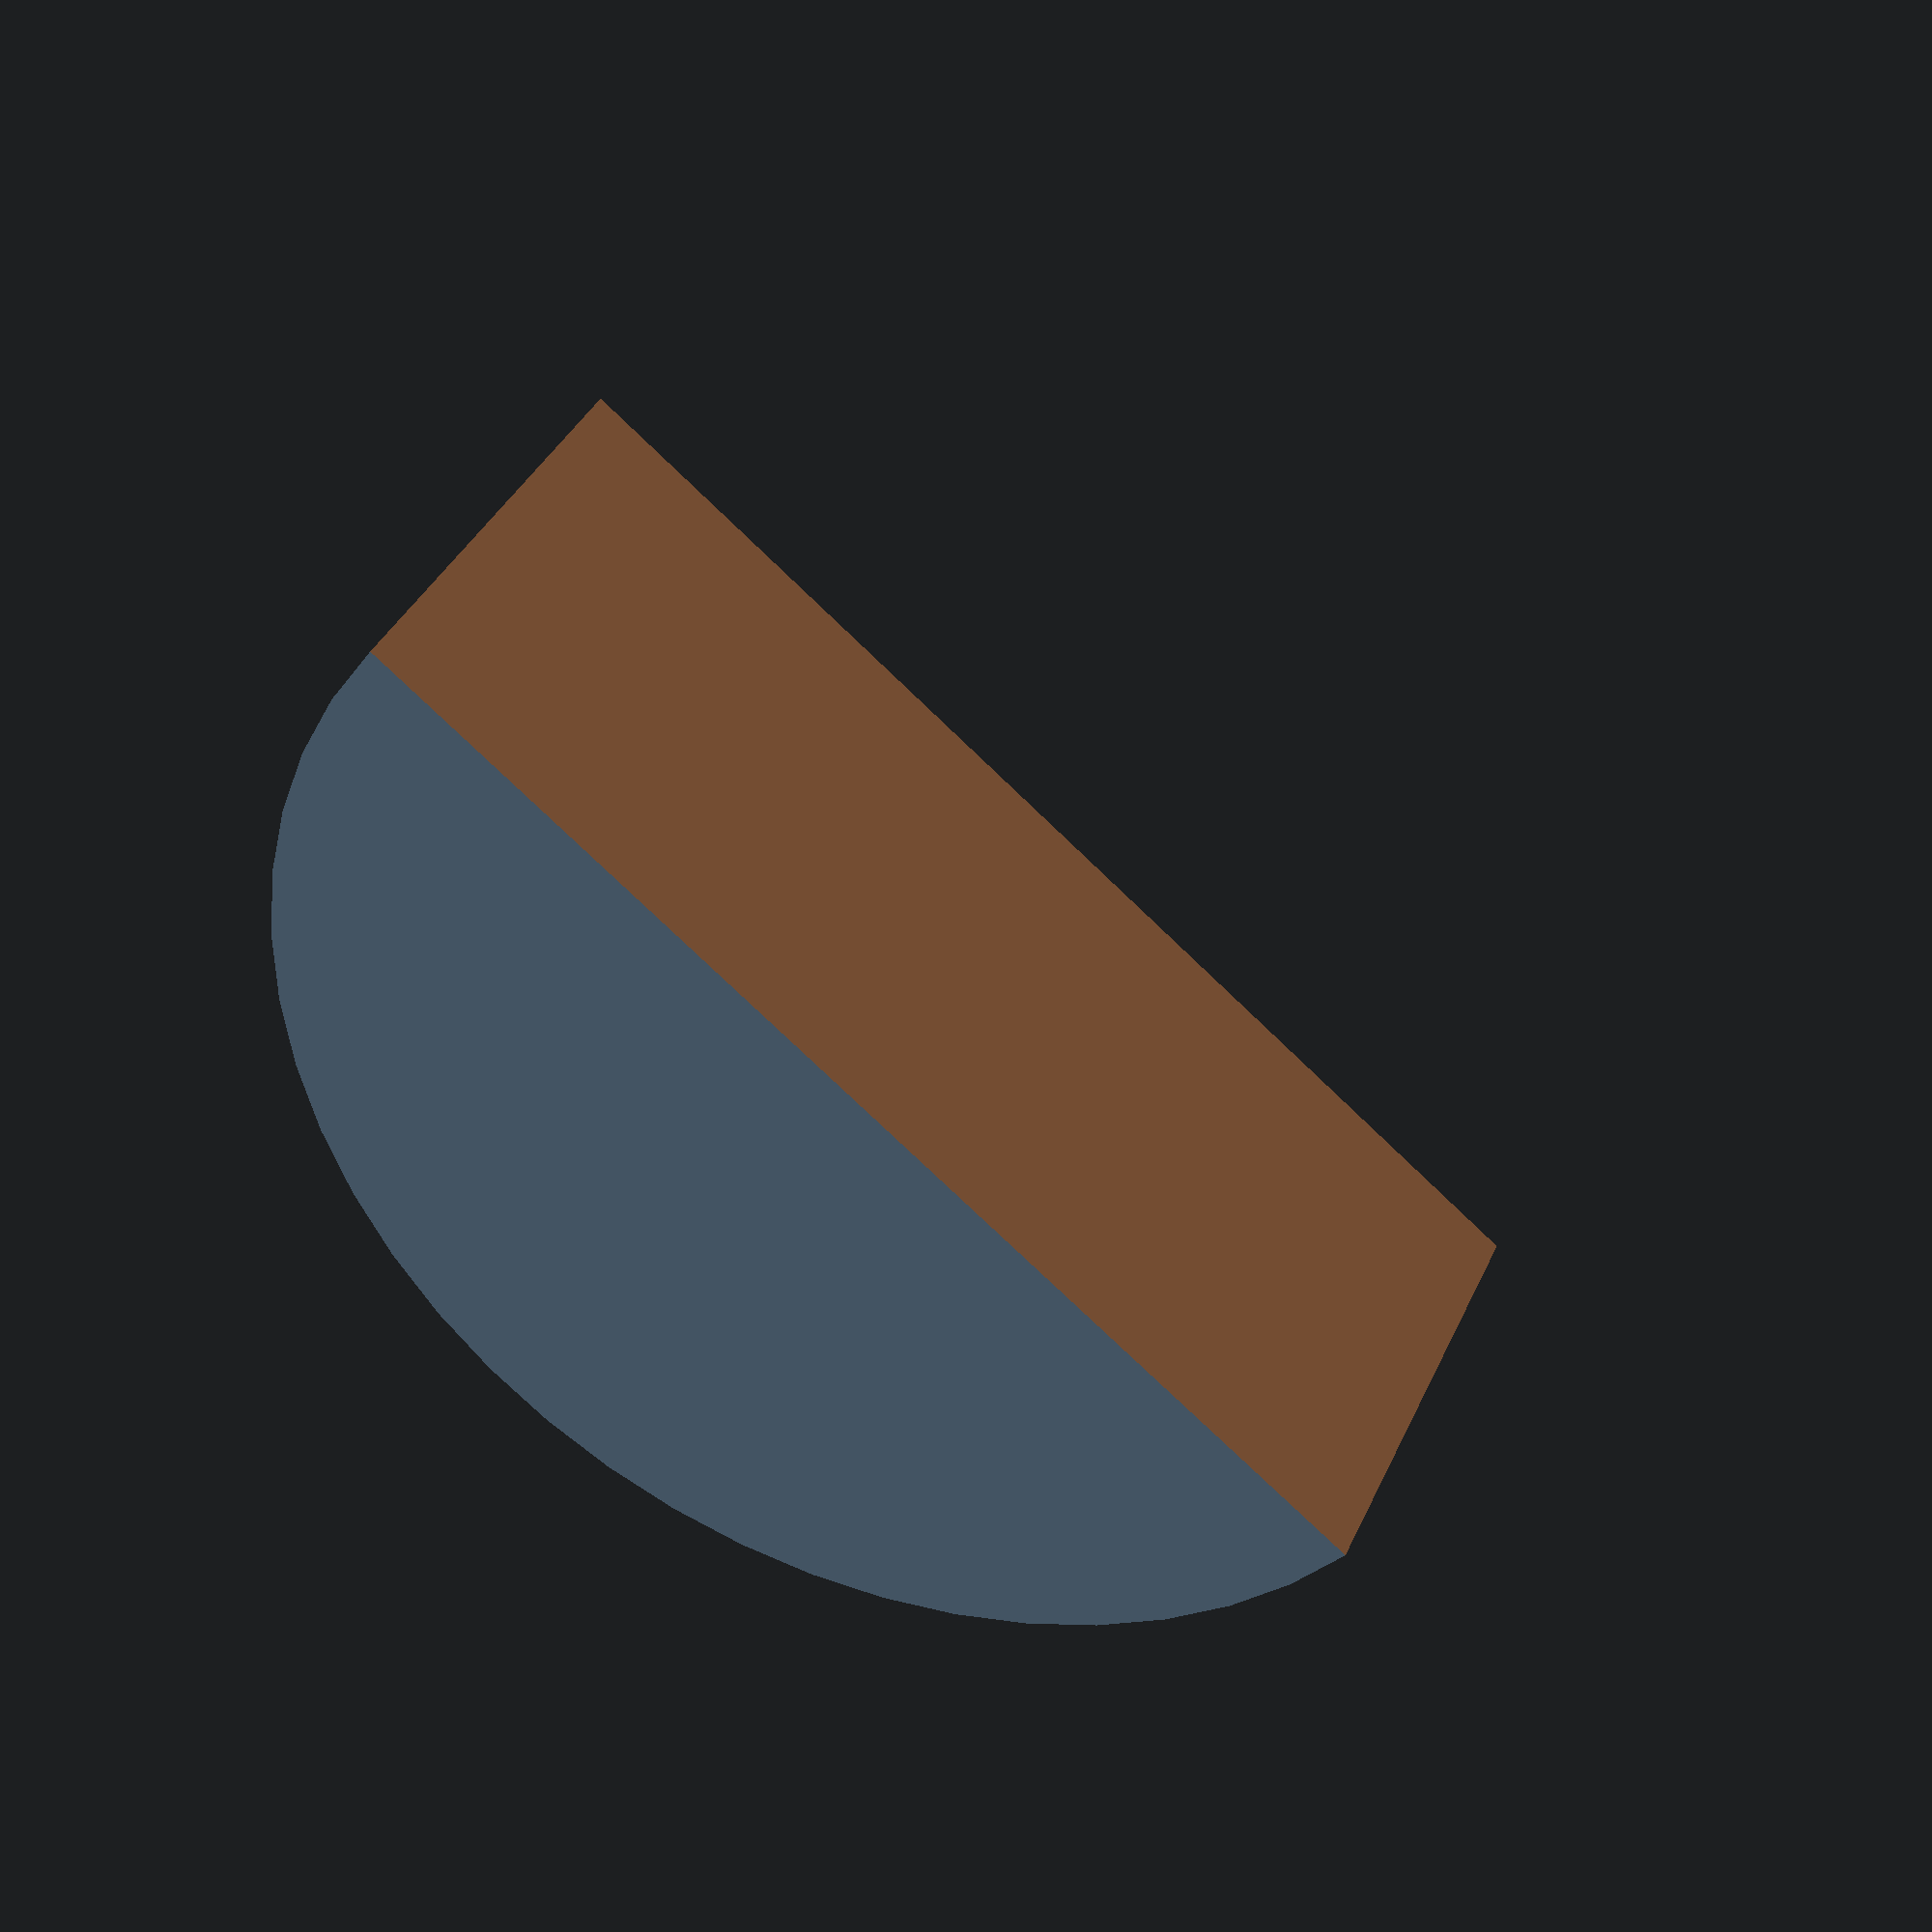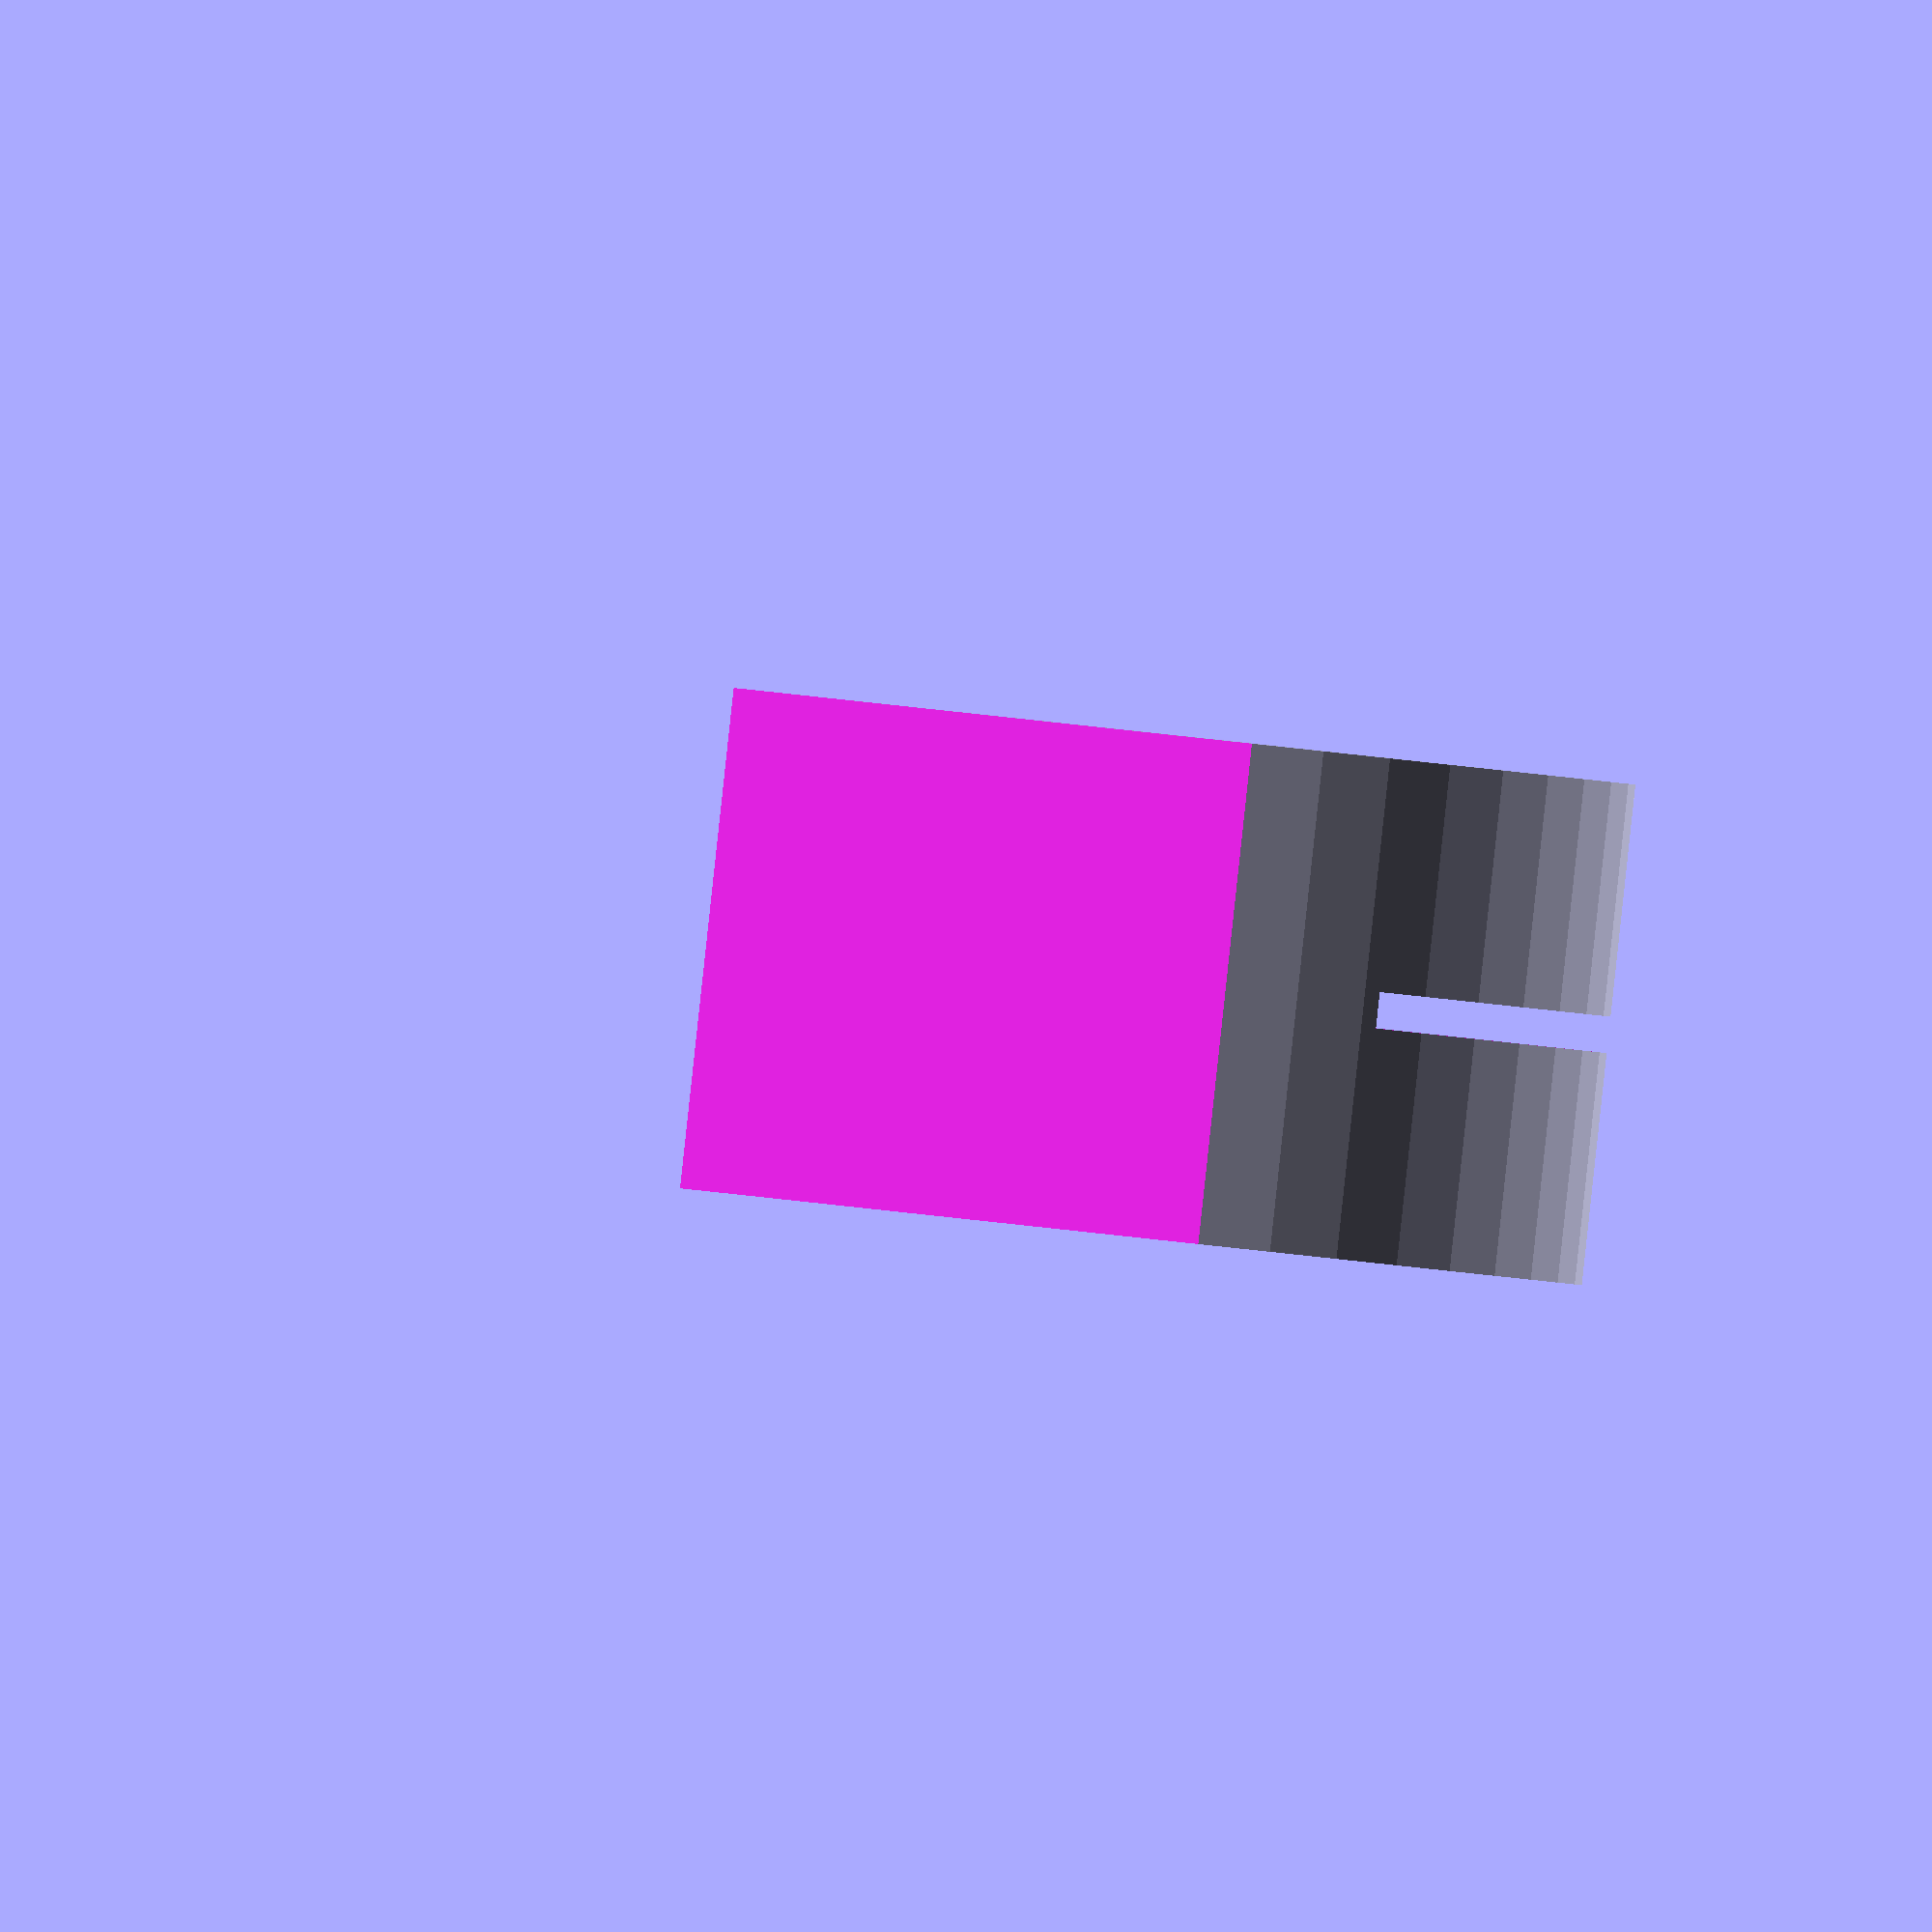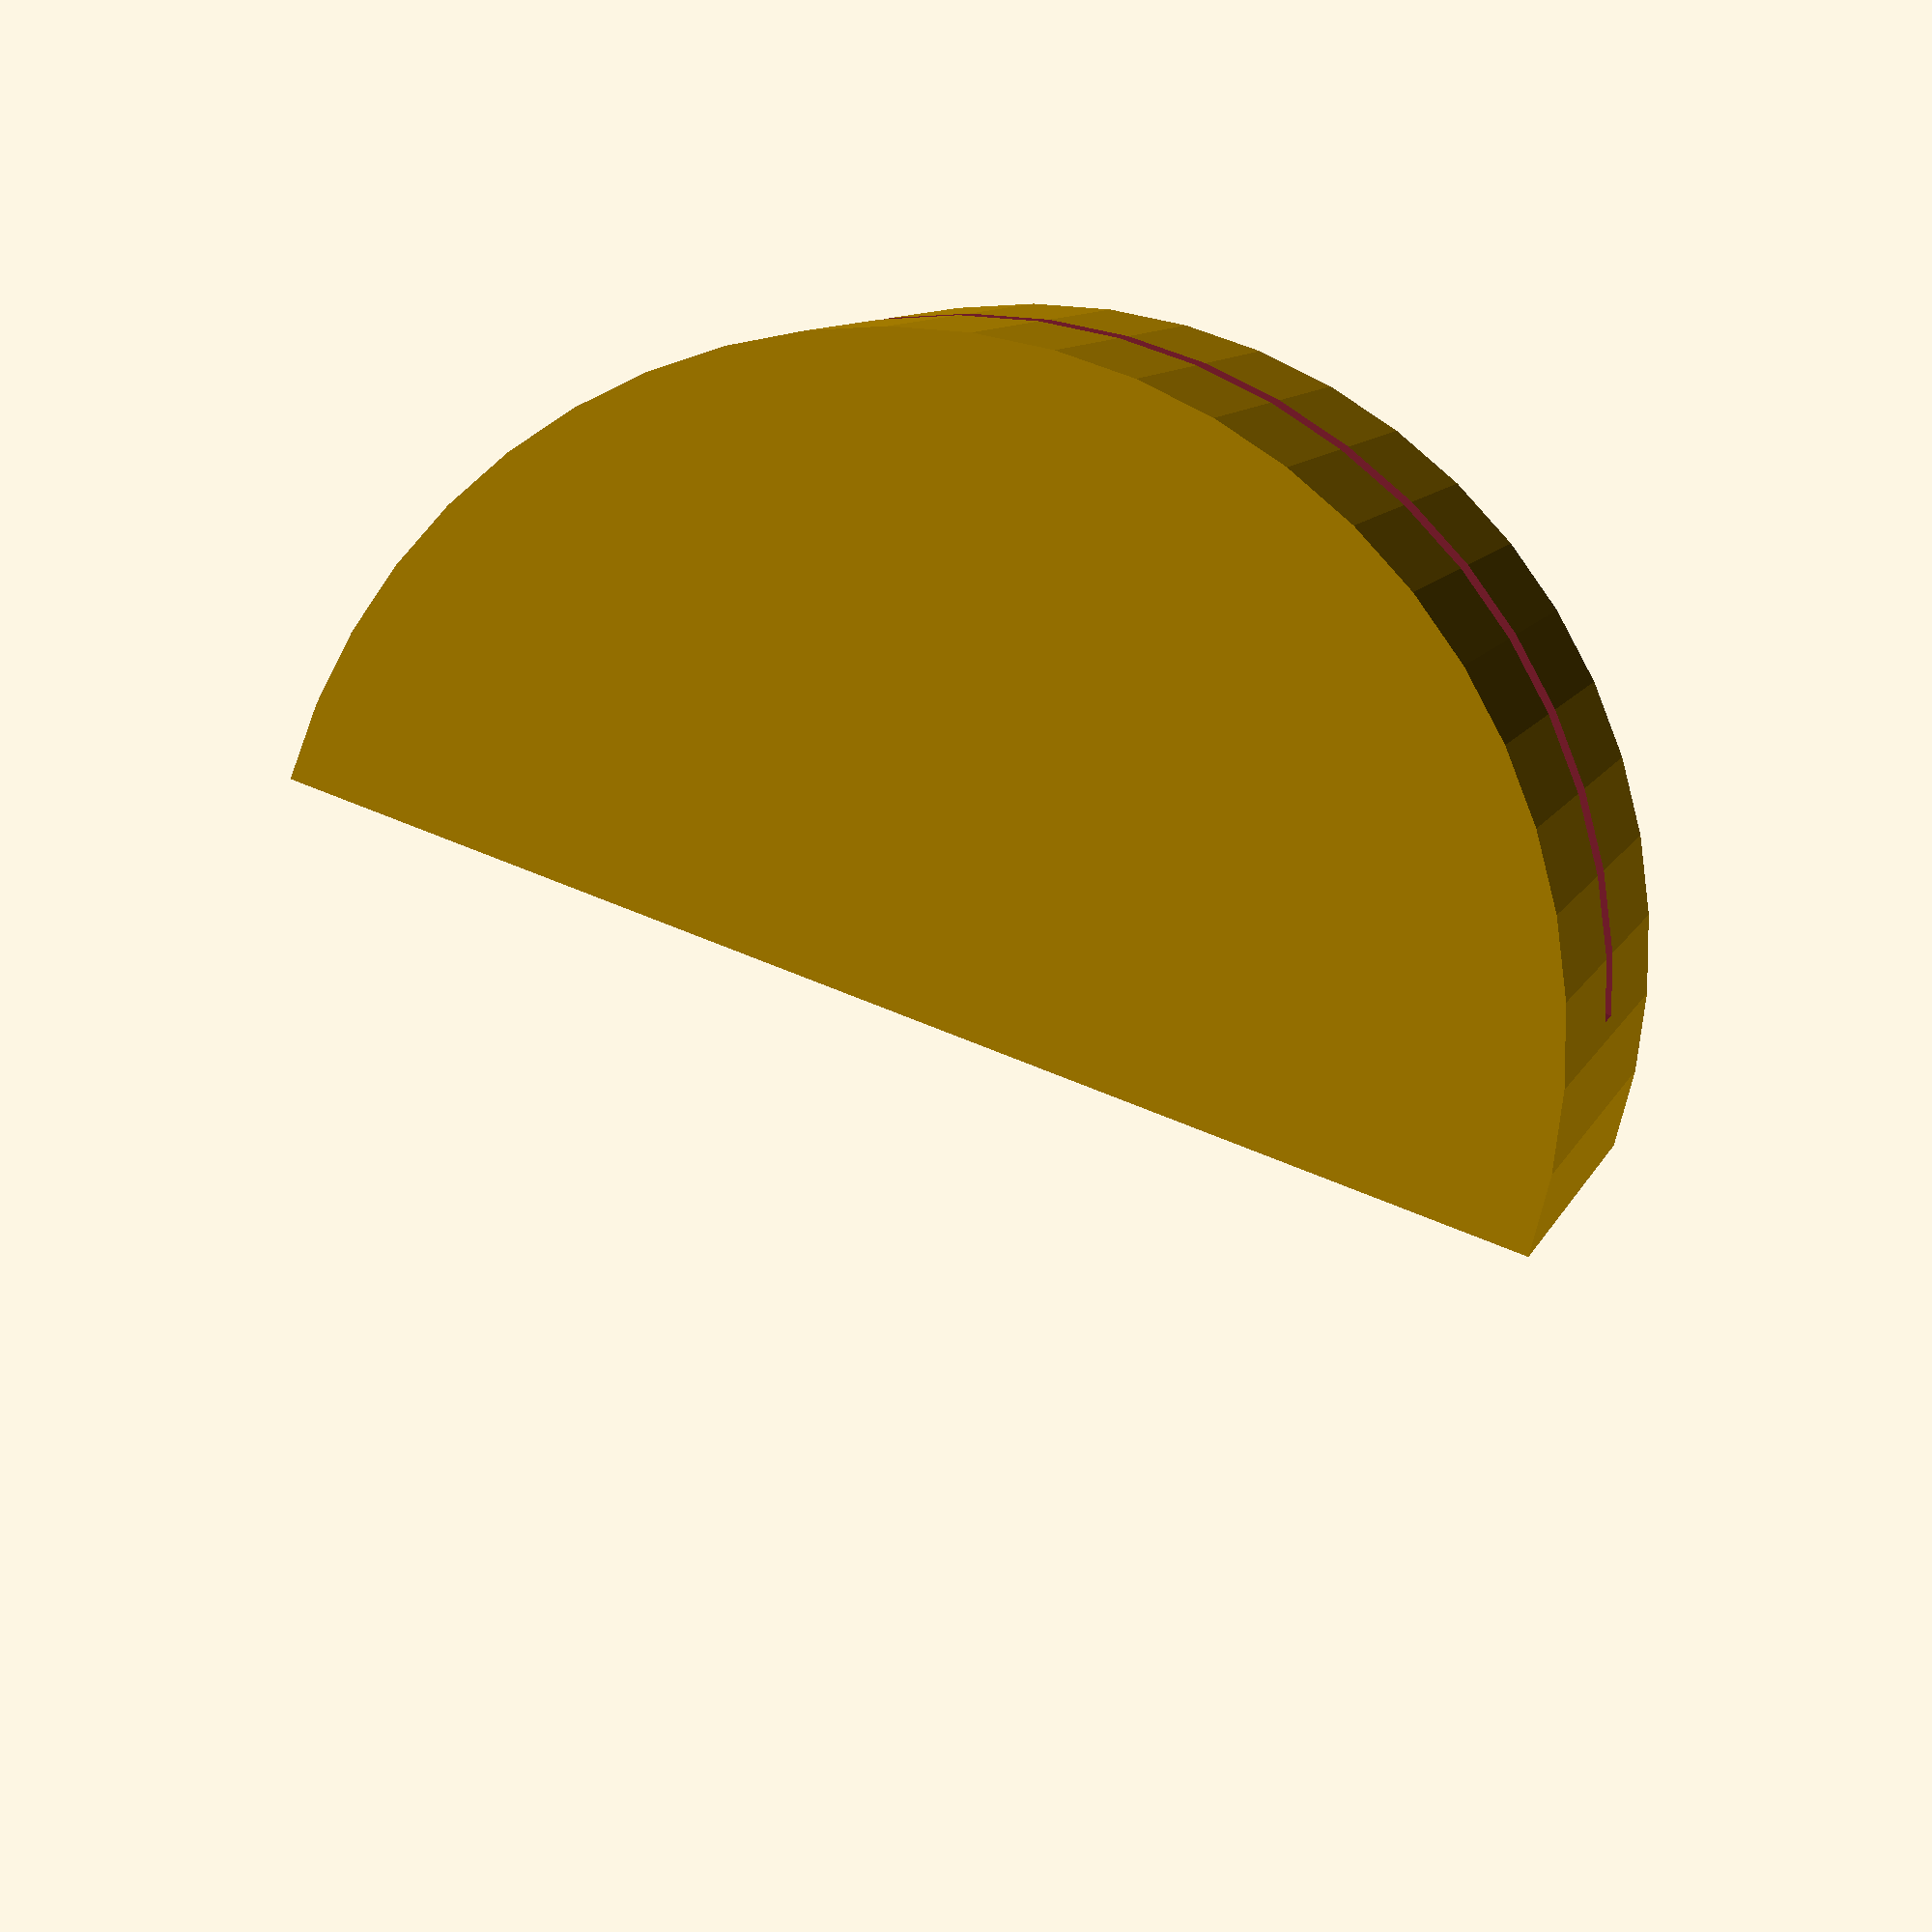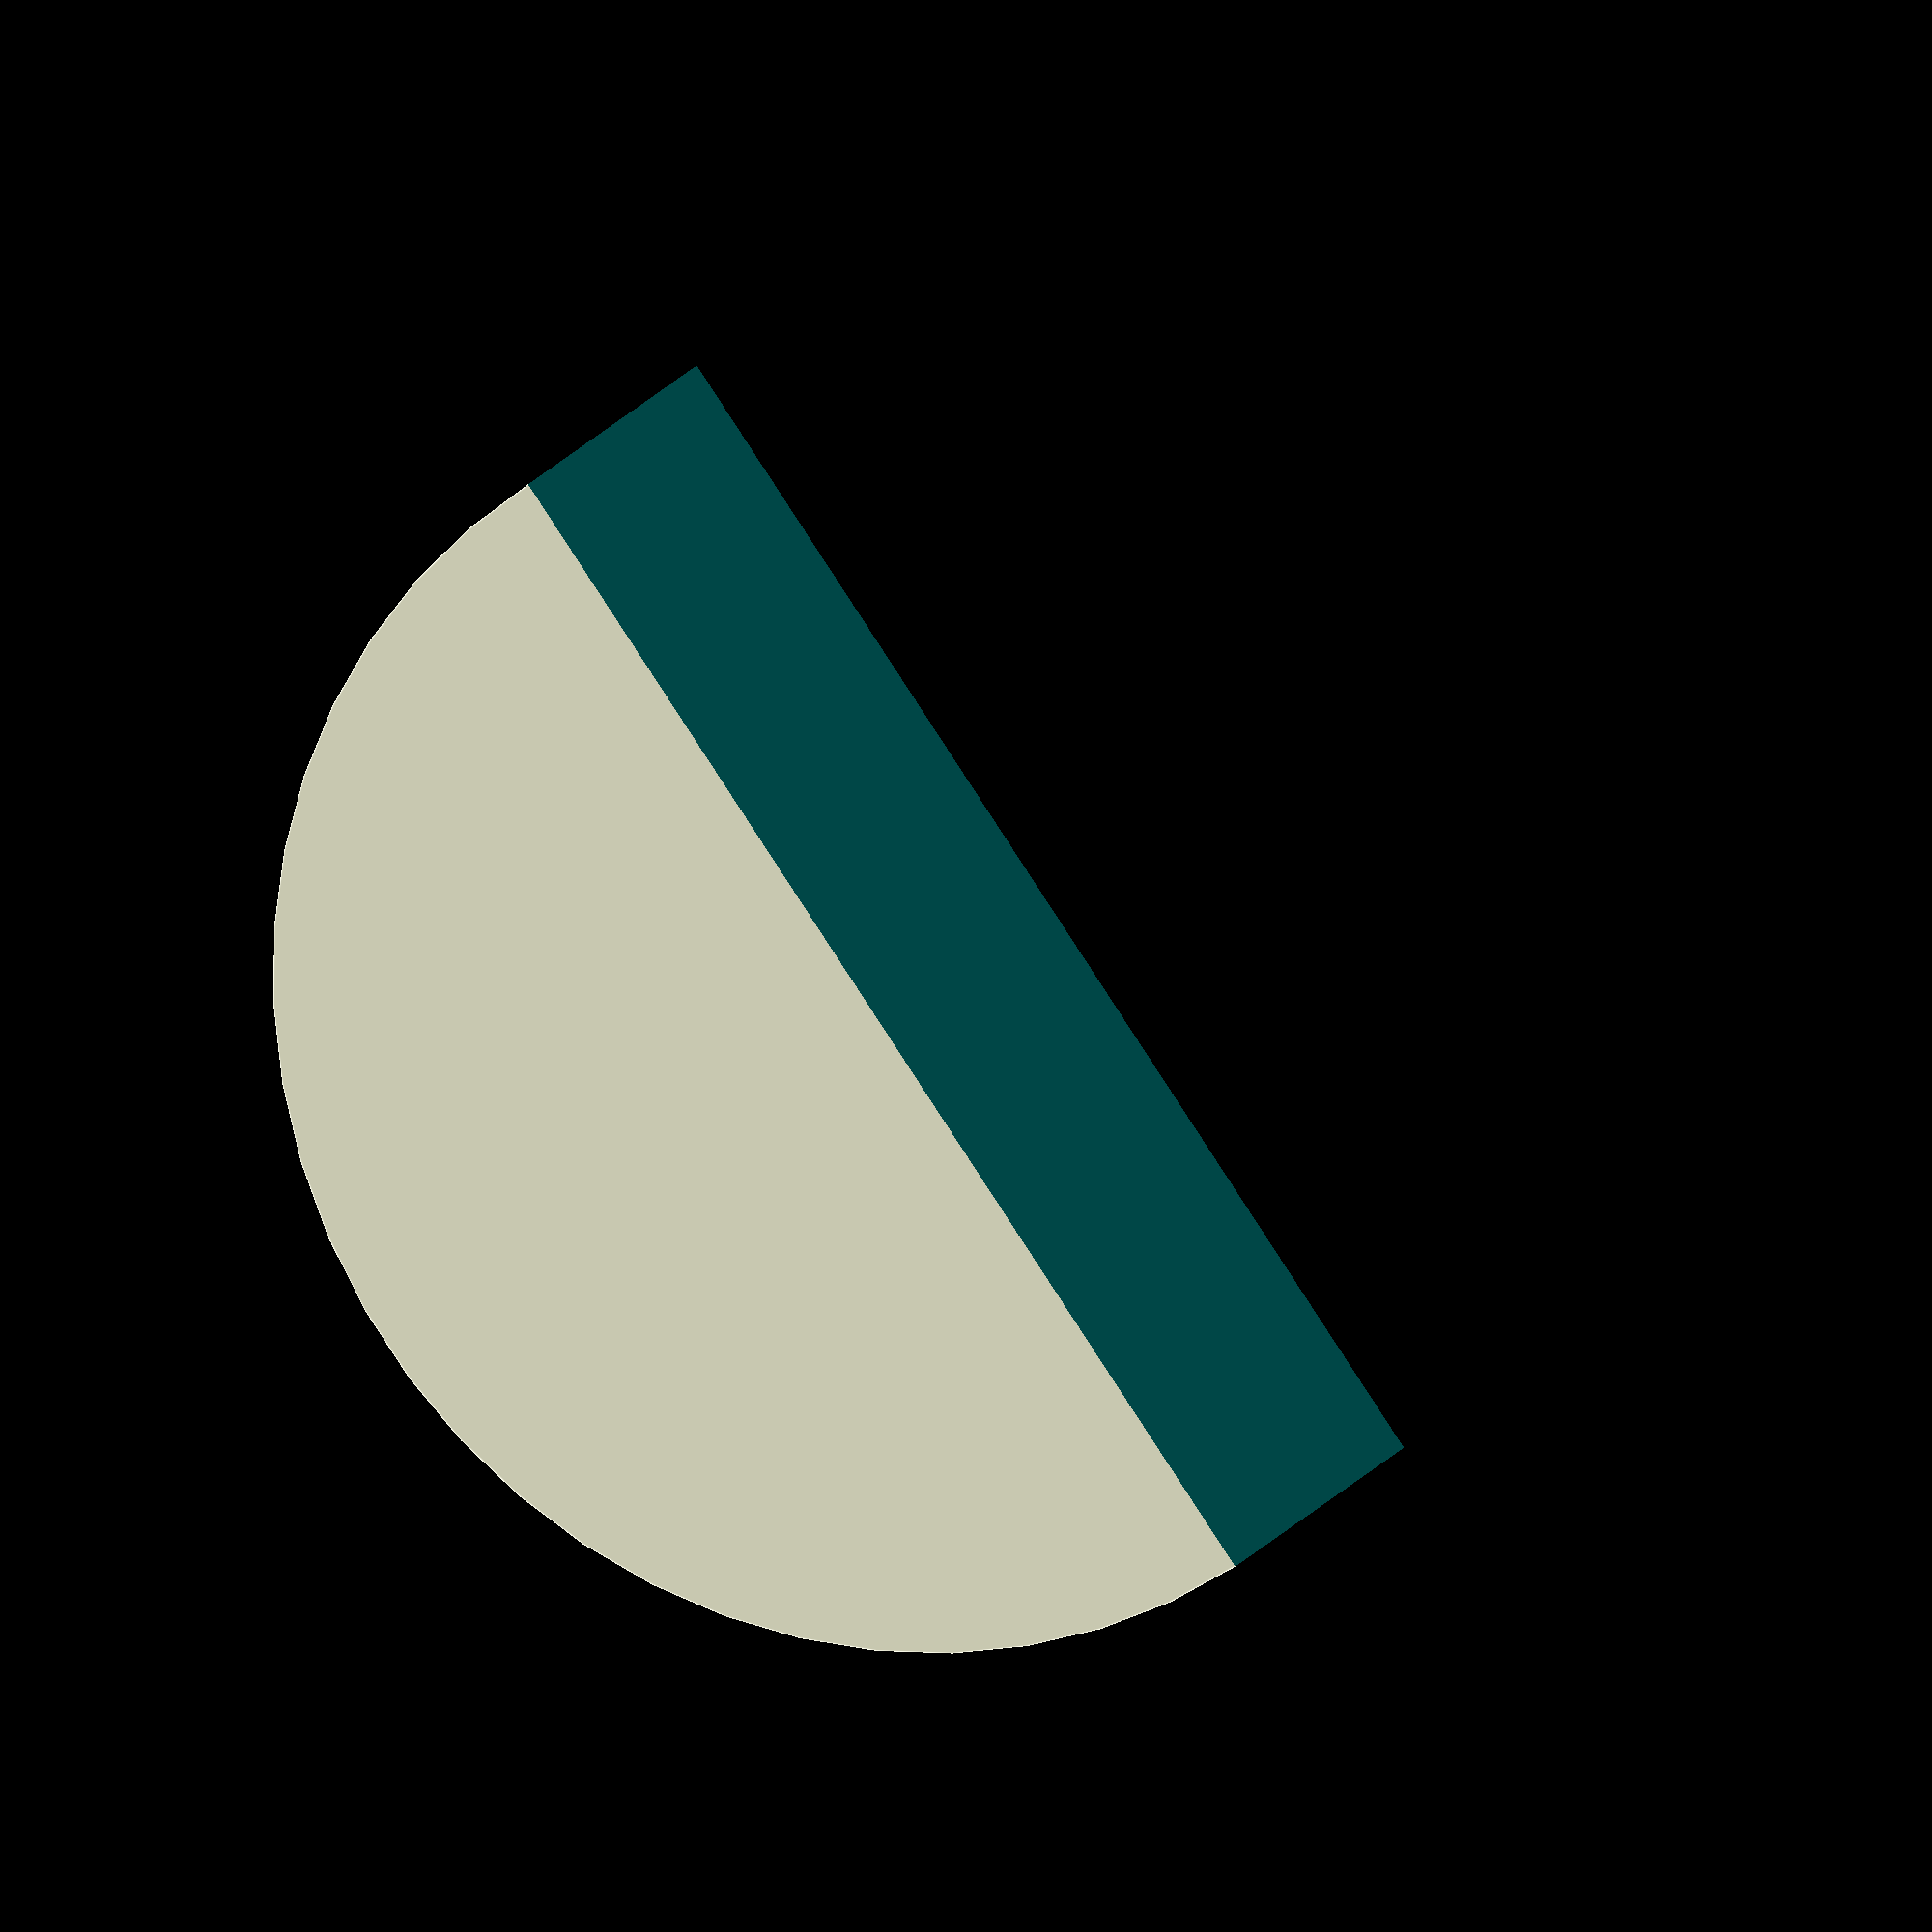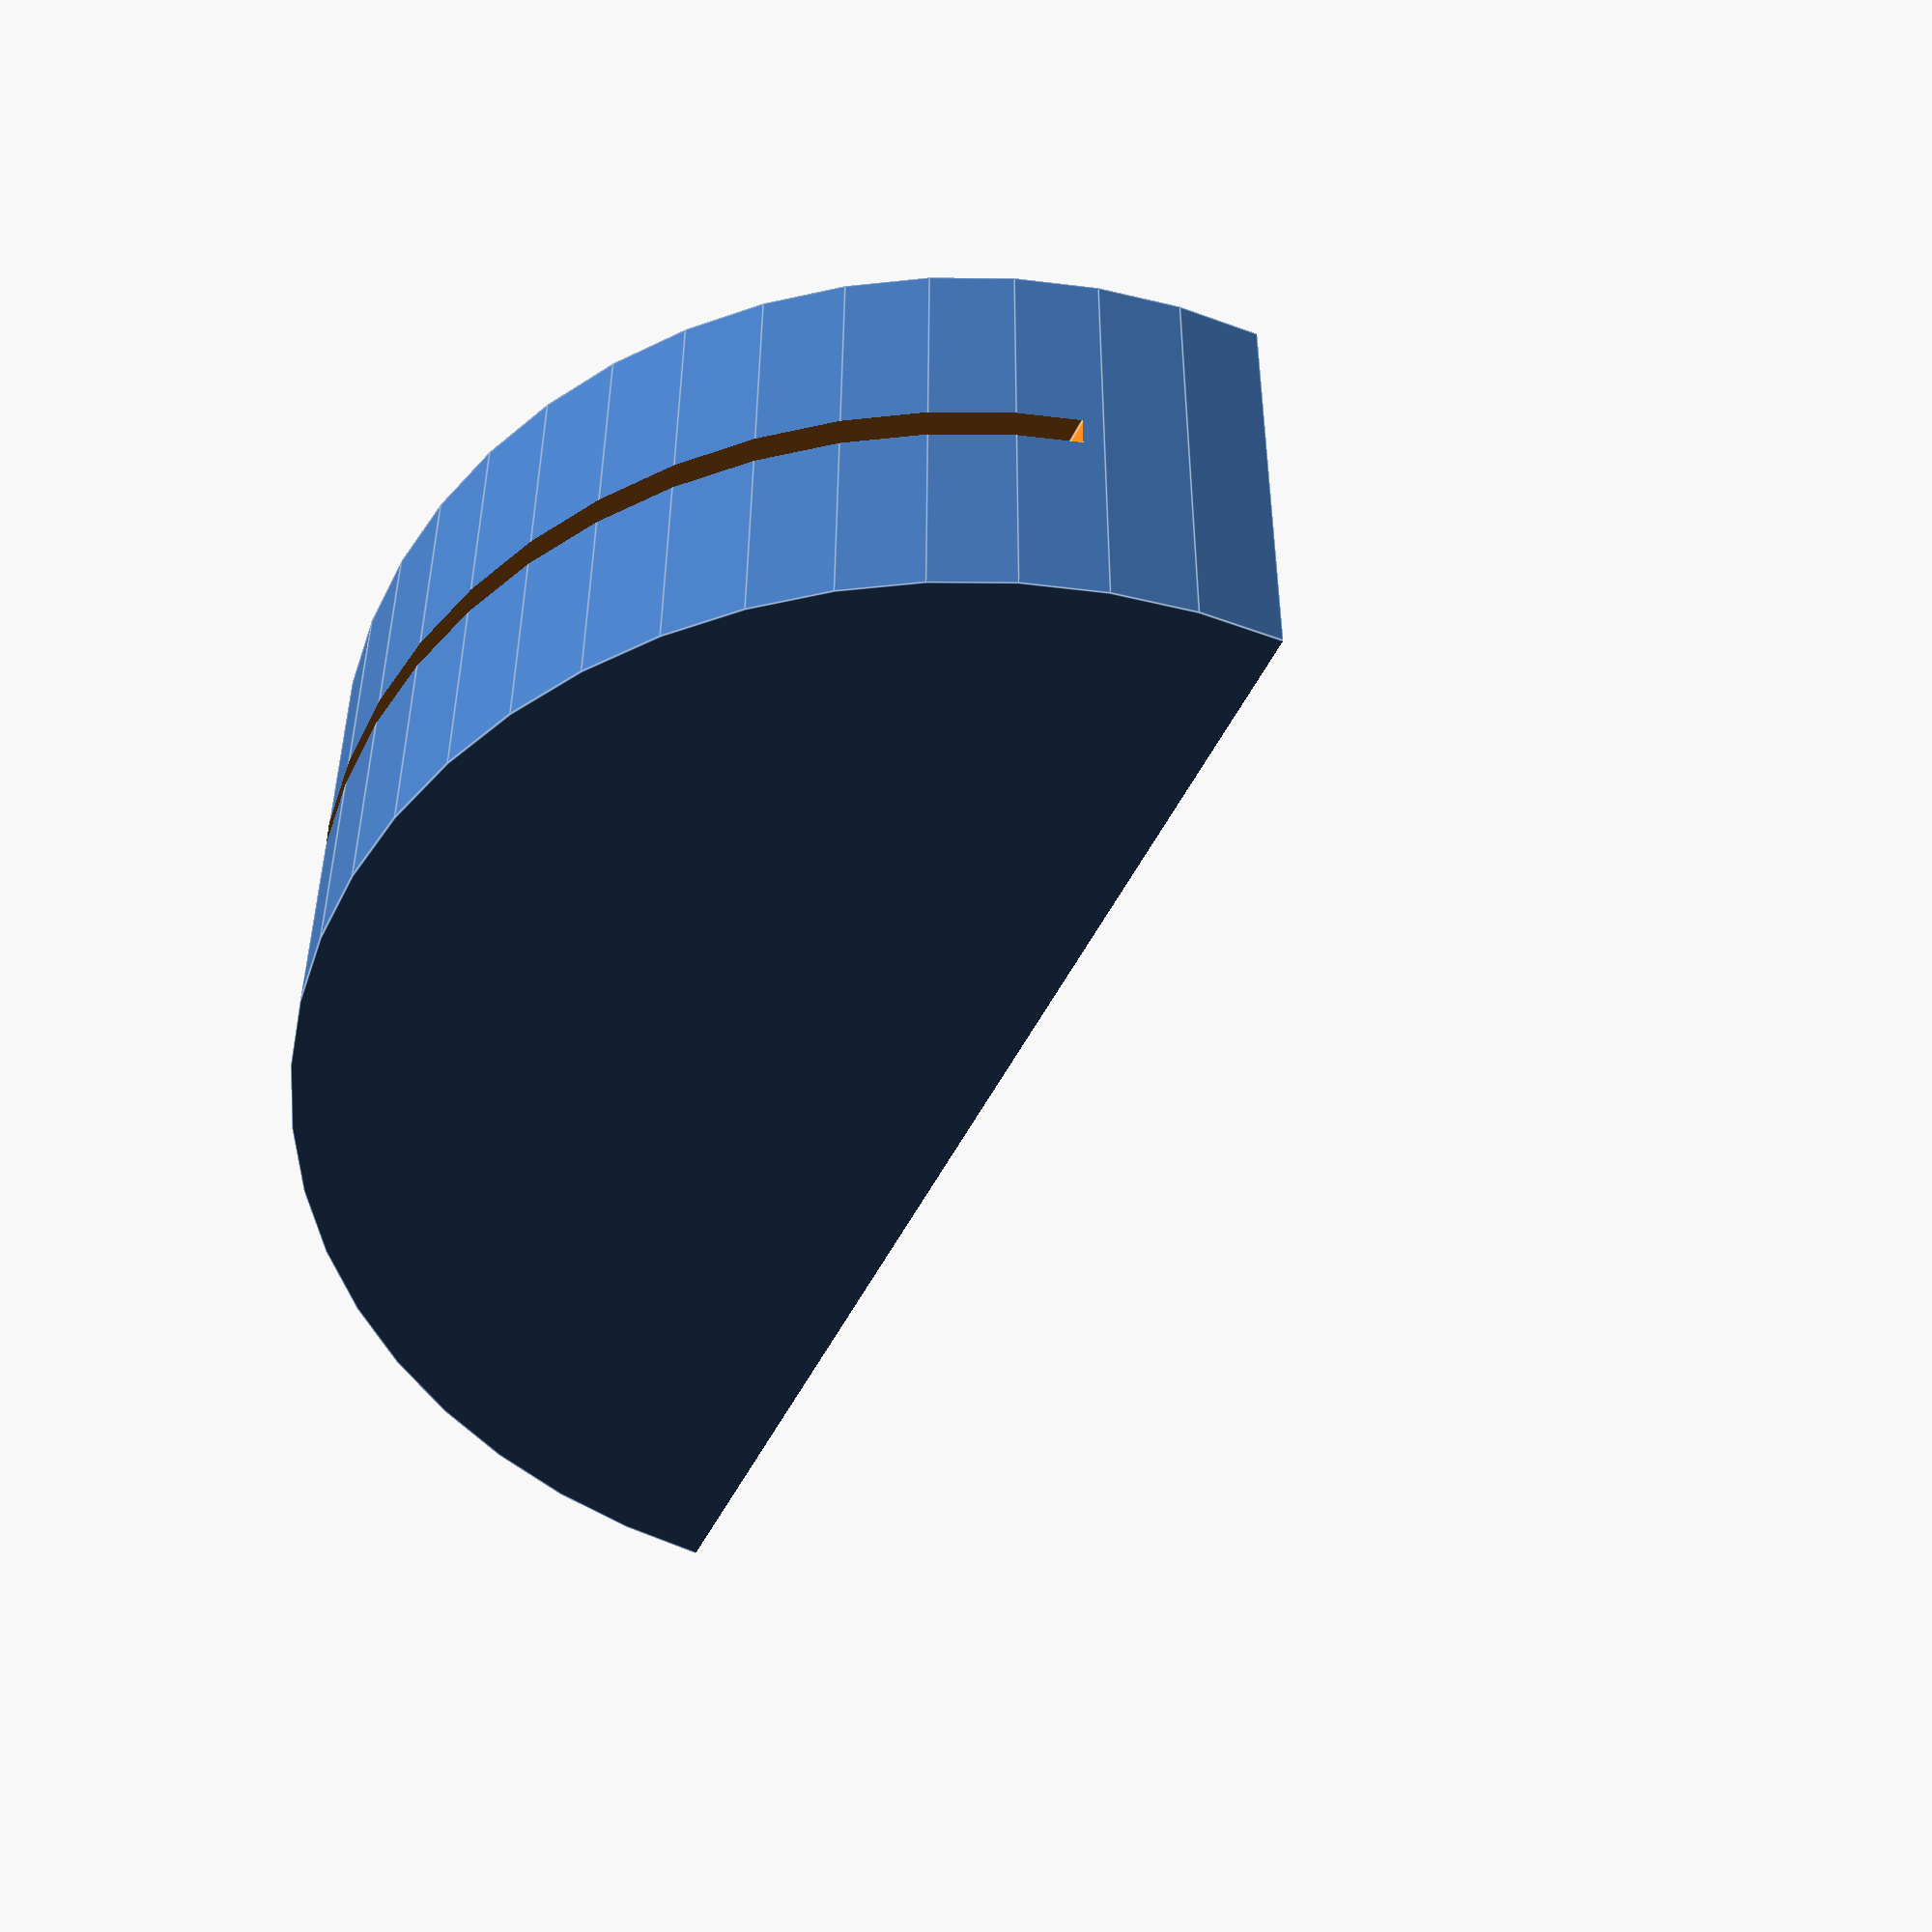
<openscad>
//number of records
records=1;

for(i=[0:1:records-1])
{
    translate([0,25*i,0])    difference(){
difference(){
    $fn=50;
rotate([90,0,0])cylinder(38.1+10,114.3/1.85,114.3/1.85,center=true);
translate([0,0,-314.3/2-10])rotate([90,0,0])cube([314.3*2+50,314.3+20,314.3],center=true);
}
translate([0,0,114.3+60])rotate([-90,0,0])cube([314.3,314.3,3.5], center=true);
}
}
</openscad>
<views>
elev=36.0 azim=152.5 roll=144.5 proj=p view=wireframe
elev=193.6 azim=345.1 roll=294.5 proj=o view=wireframe
elev=254.6 azim=197.2 roll=197.1 proj=p view=solid
elev=50.3 azim=148.5 roll=129.9 proj=o view=edges
elev=230.3 azim=360.0 roll=115.7 proj=p view=edges
</views>
